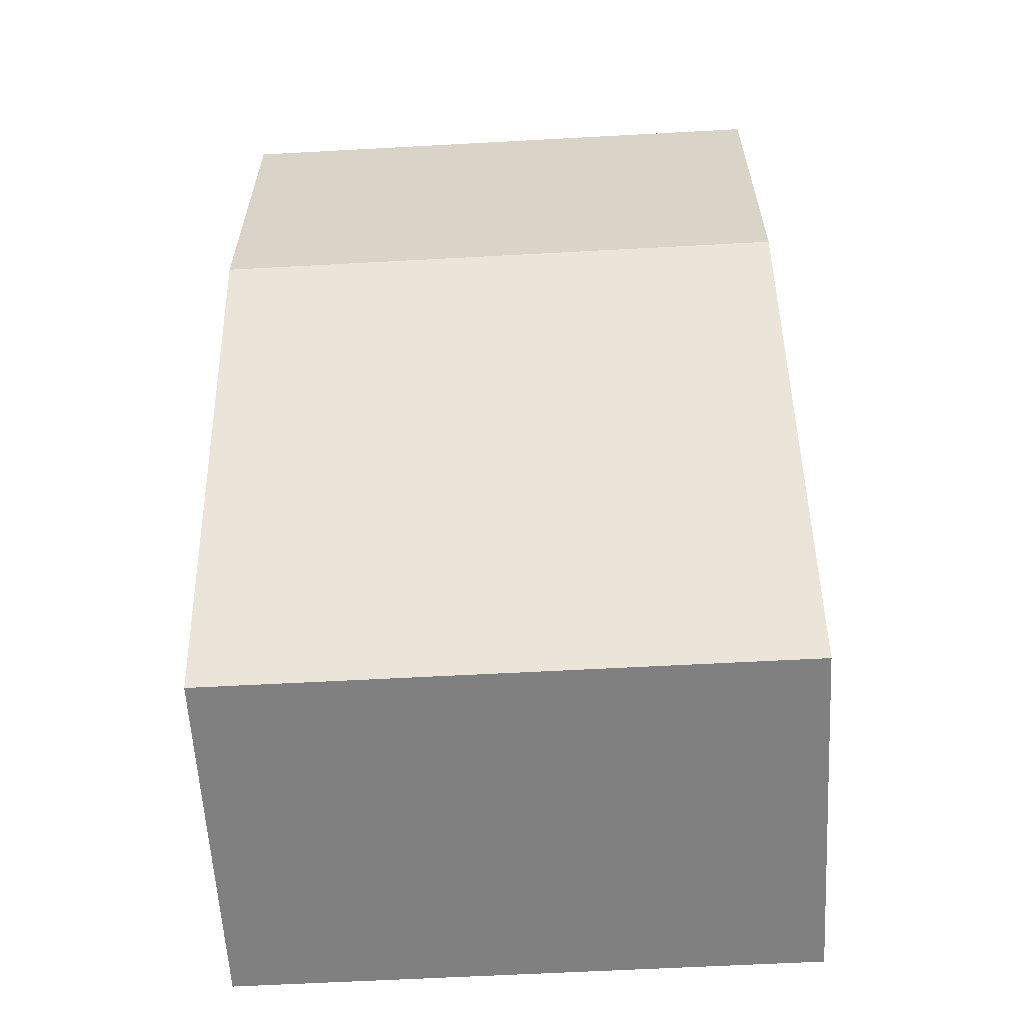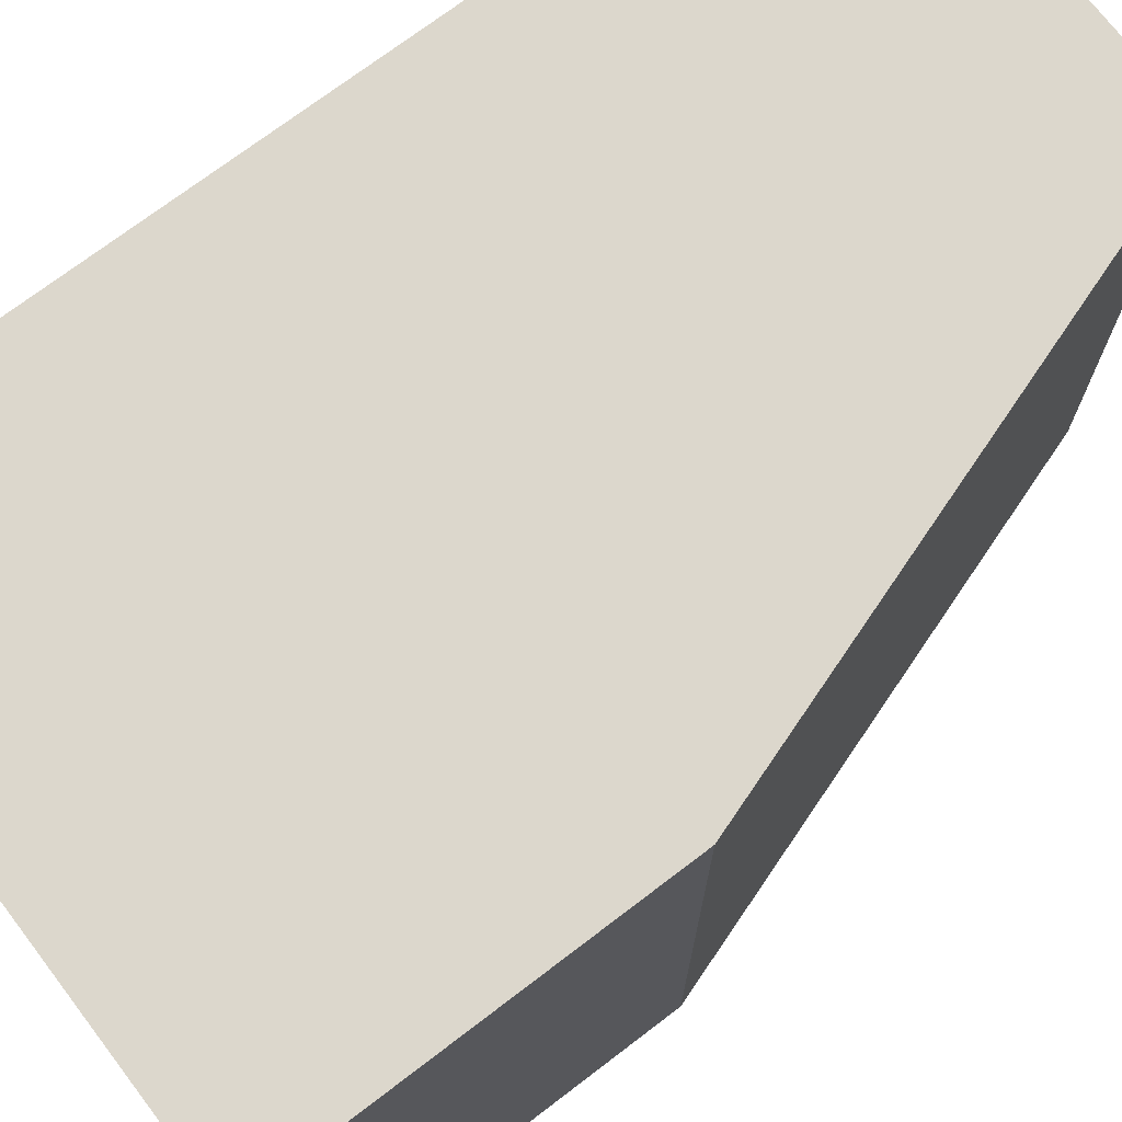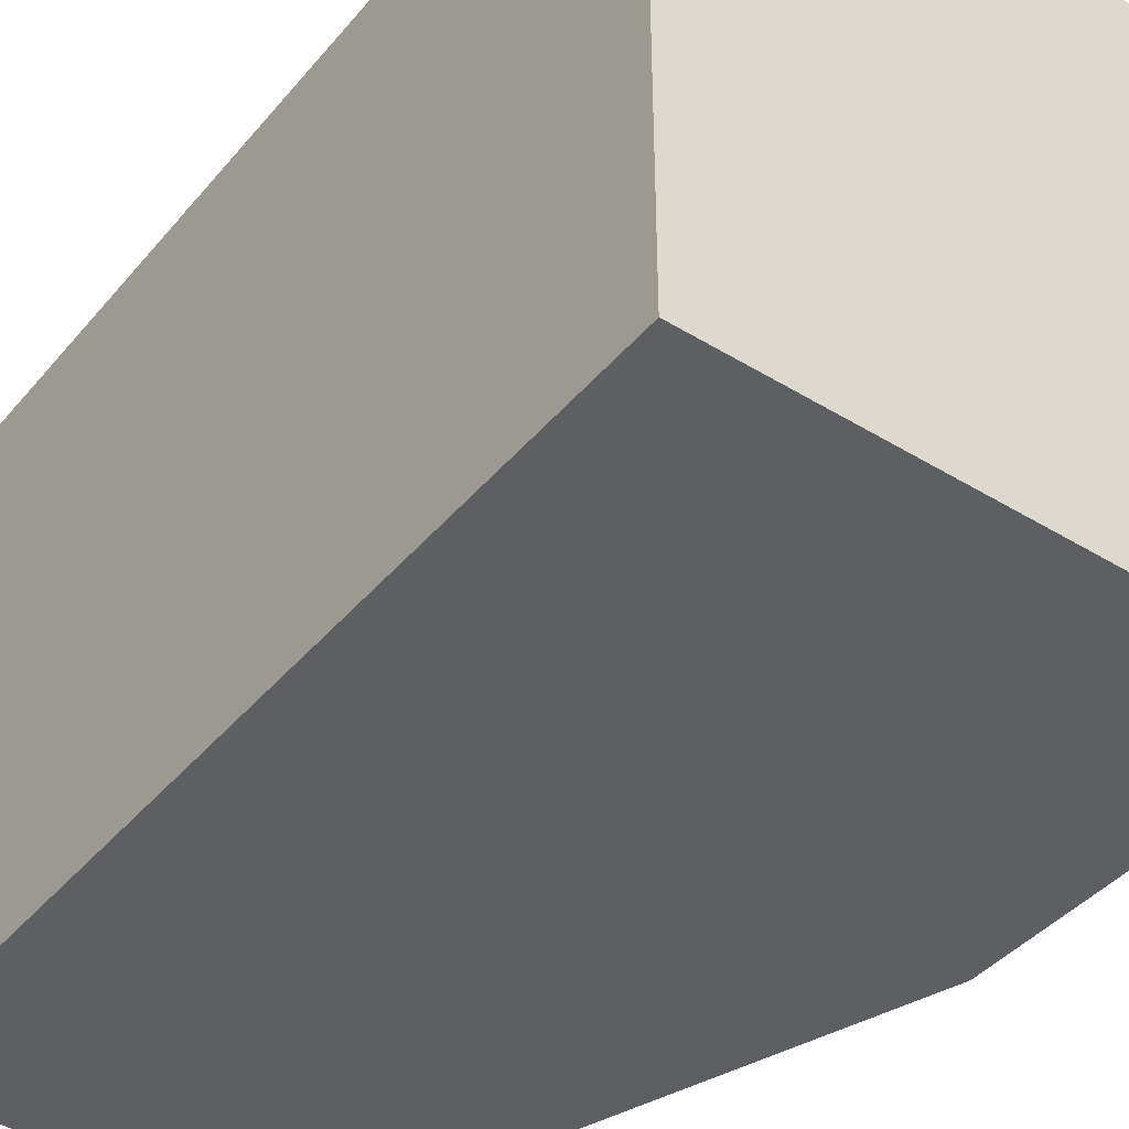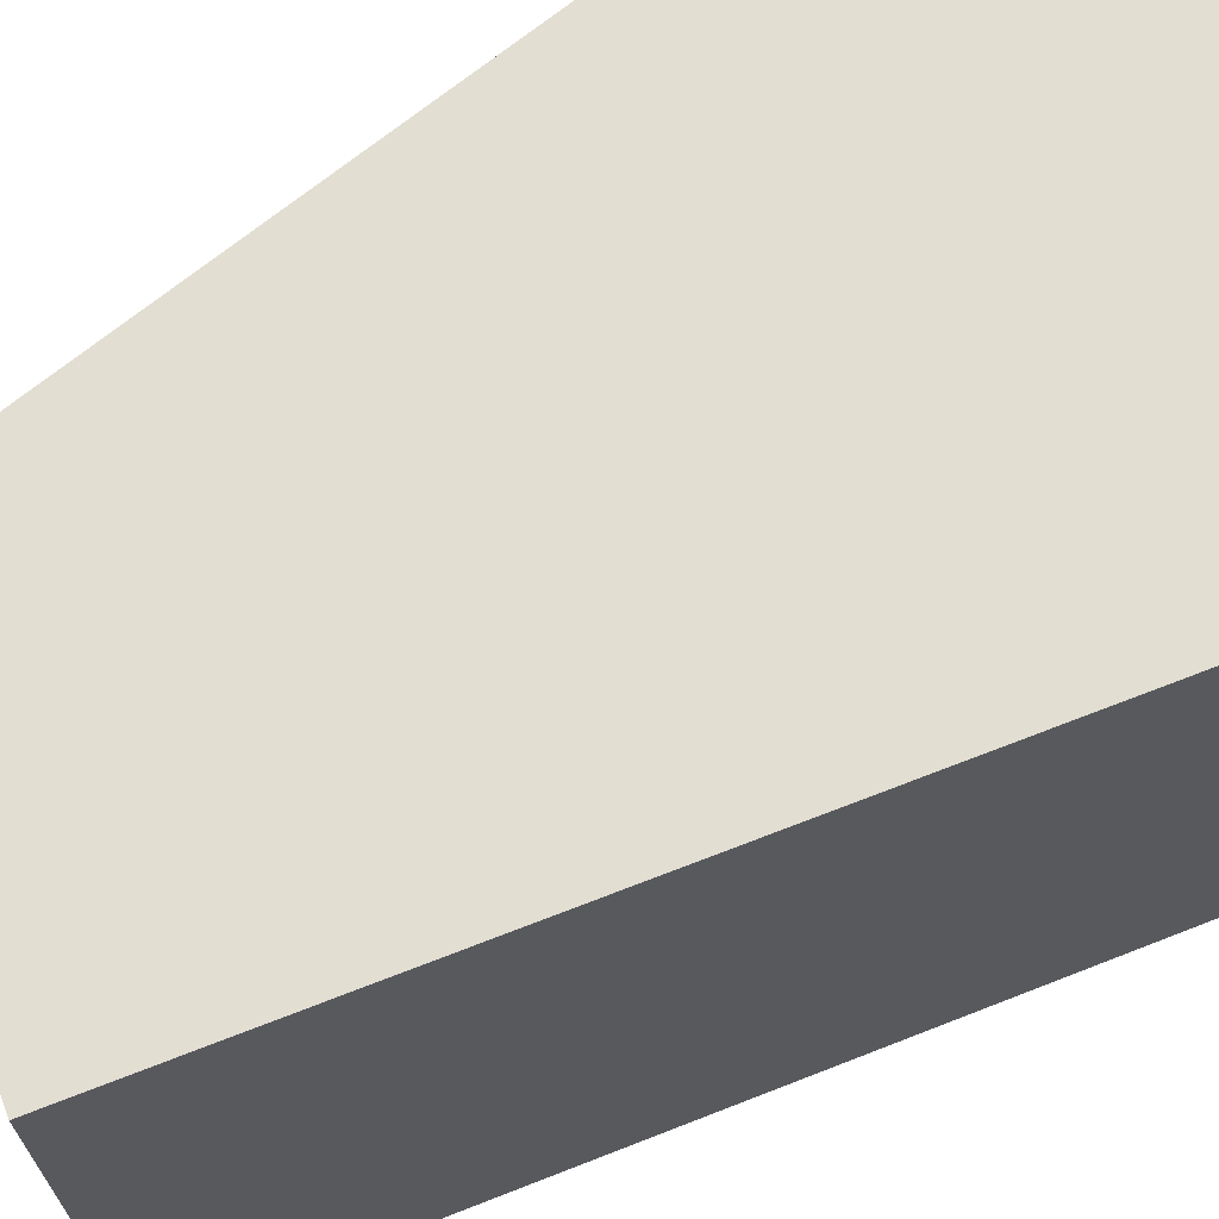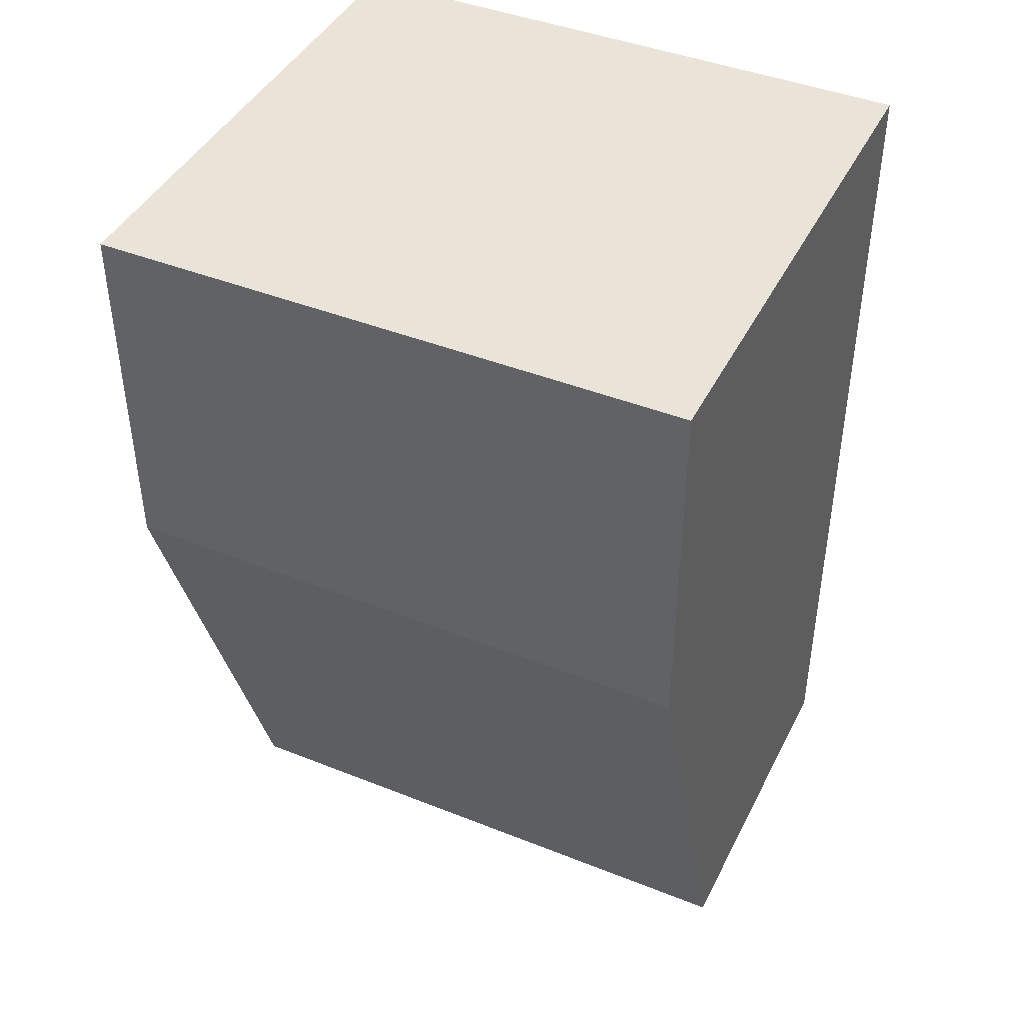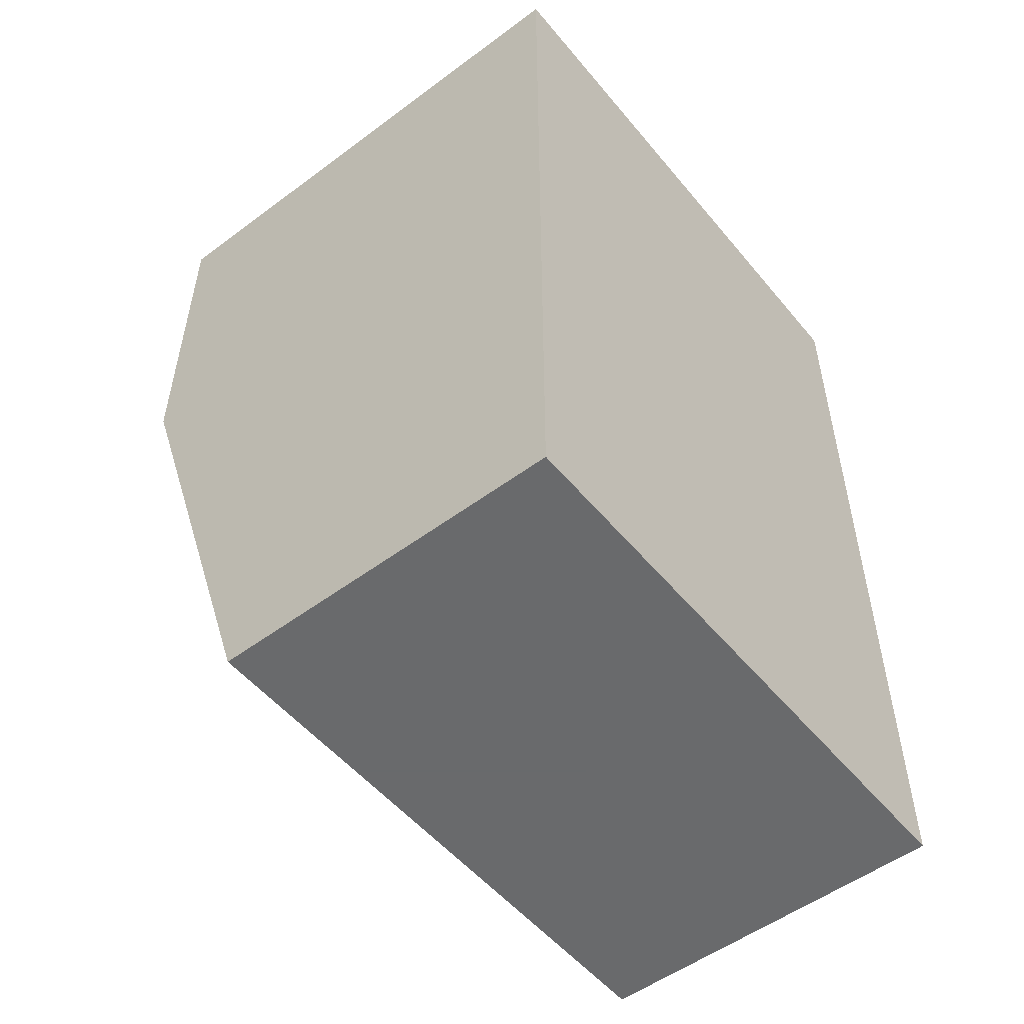
<metadata>
{"format":"obj","ext":"obj","renderer":"f3d","projection":"perspective","resolution":1024,"background":"white","views":[{"elev":-60.2,"azim":93.2,"up":"+Z"},{"elev":72.8,"azim":52.7,"up":"+Y"},{"elev":-41.9,"azim":-36.4,"up":"+Y"},{"elev":67.5,"azim":-111.5,"up":"+Y"},{"elev":43.1,"azim":115.3,"up":"+Z"},{"elev":-52.9,"azim":-141.4,"up":"+Z"}]}
</metadata>
<code>
v 0.6983 -0.1027 -0.1746
v 0.6983 -0.2165 -0.1746
v 0.6285 -0.1027 -0.1746
v 0.7332 -0.1027 -0.06985
v 0.6285 -0.2165 -0.1746
v 0.7332 -0.2165 -0.06985
v 0.6285 -0.1027 0.0001177
v 0.7332 -0.1027 0.0001177
v 0.6285 -0.2165 0.0001177
v 0.7332 -0.2165 0.0001177
f 7 10 8
f 7 9 10
f 4 10 6
f 4 8 10
f 3 9 7
f 3 5 9
f 2 9 5
f 2 10 9
f 1 4 6
f 1 8 4
f 1 7 8
f 1 3 7
f 1 5 3
f 1 2 5
f 2 6 10
f 1 6 2

</code>
